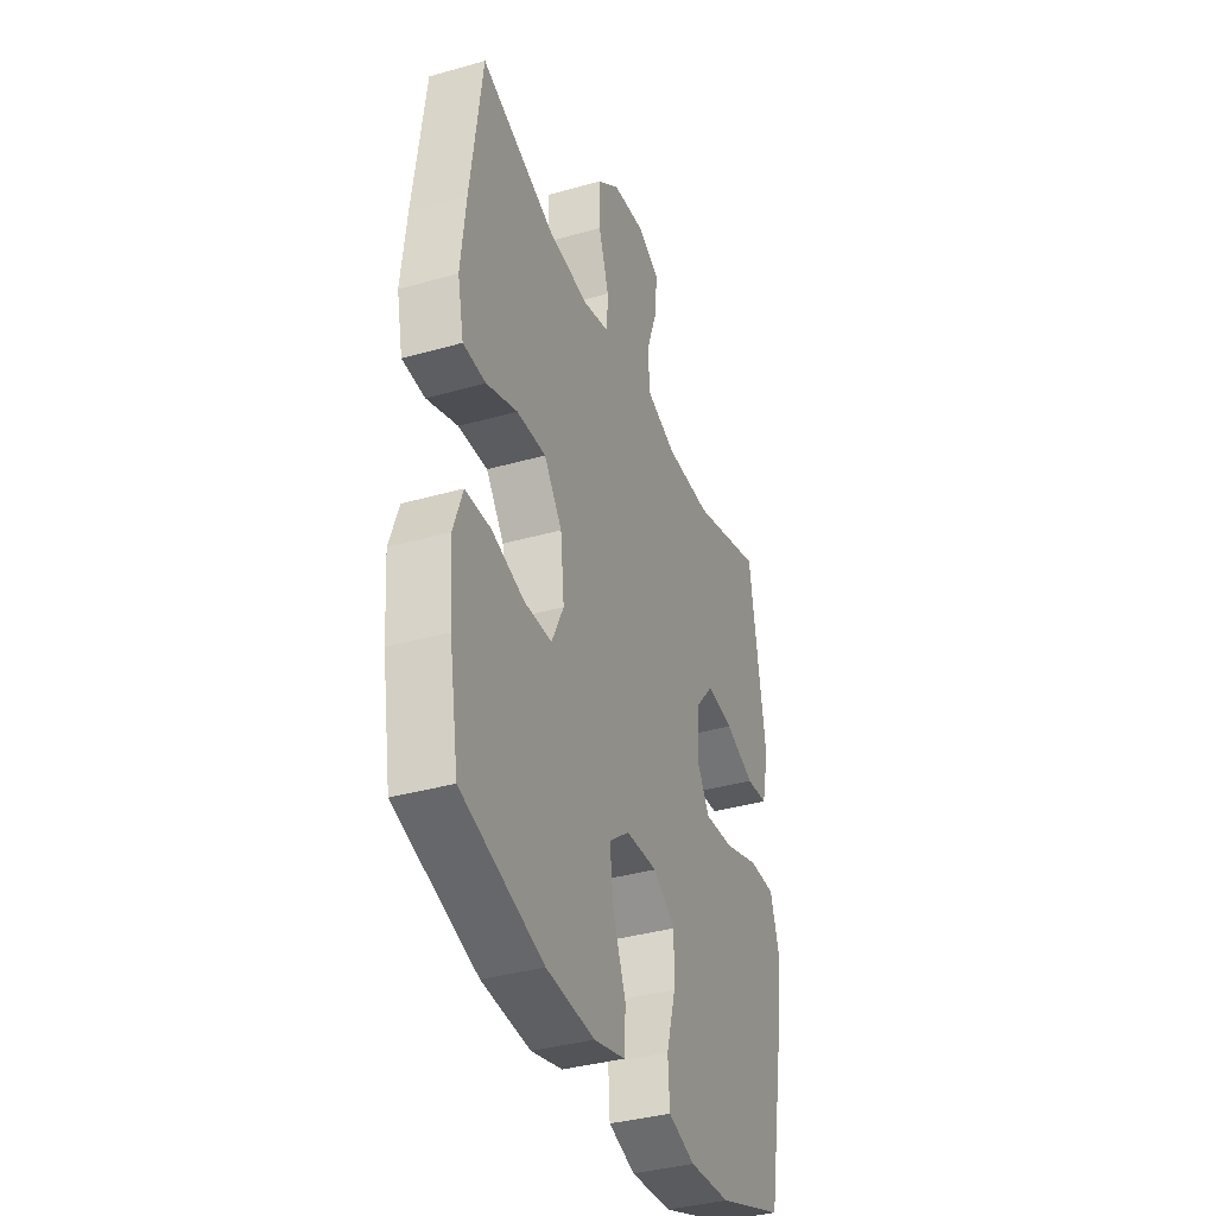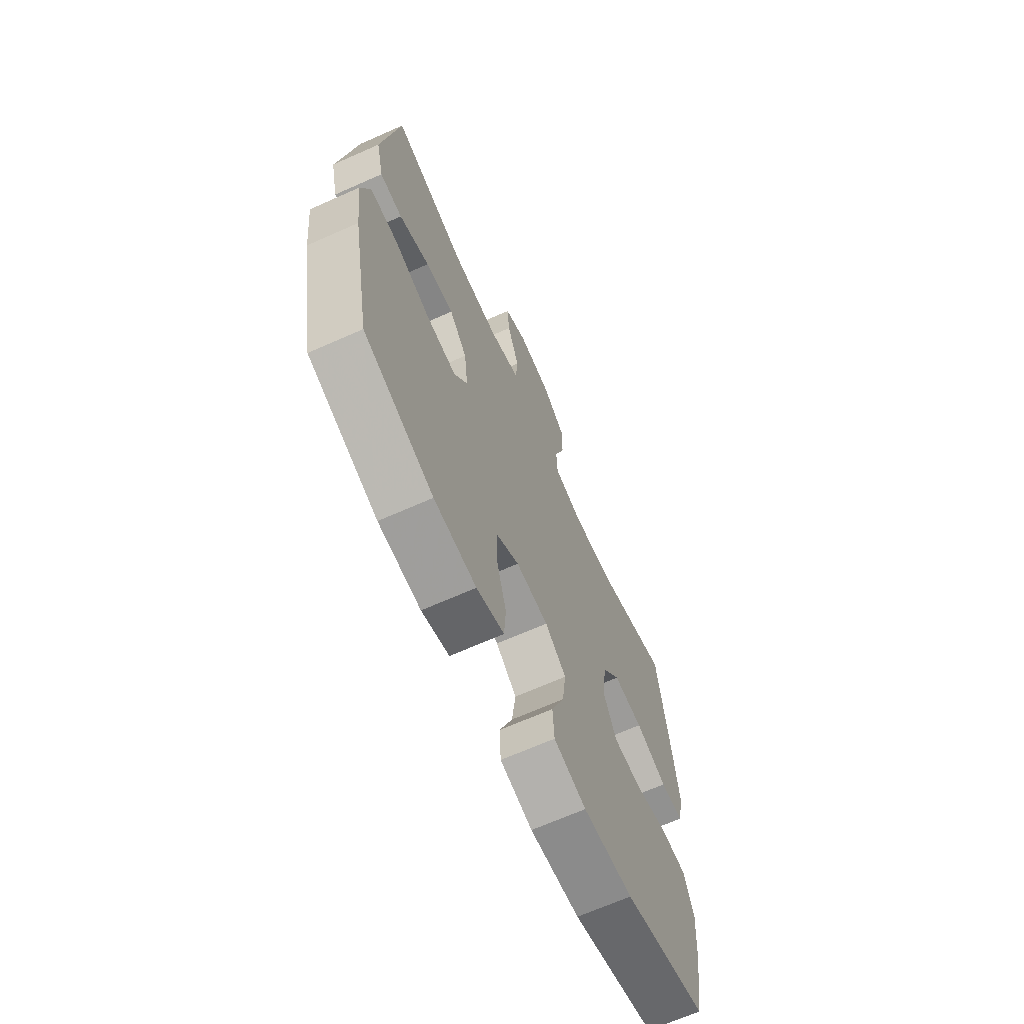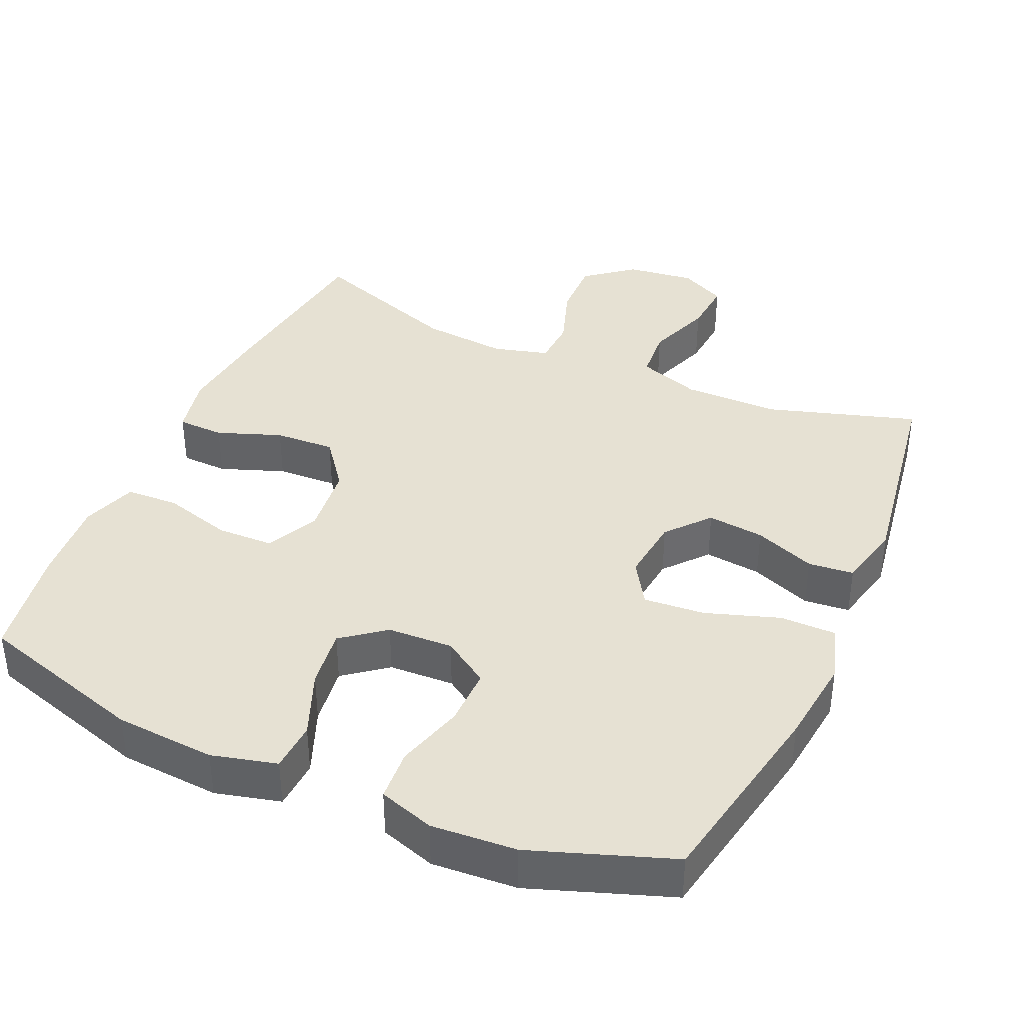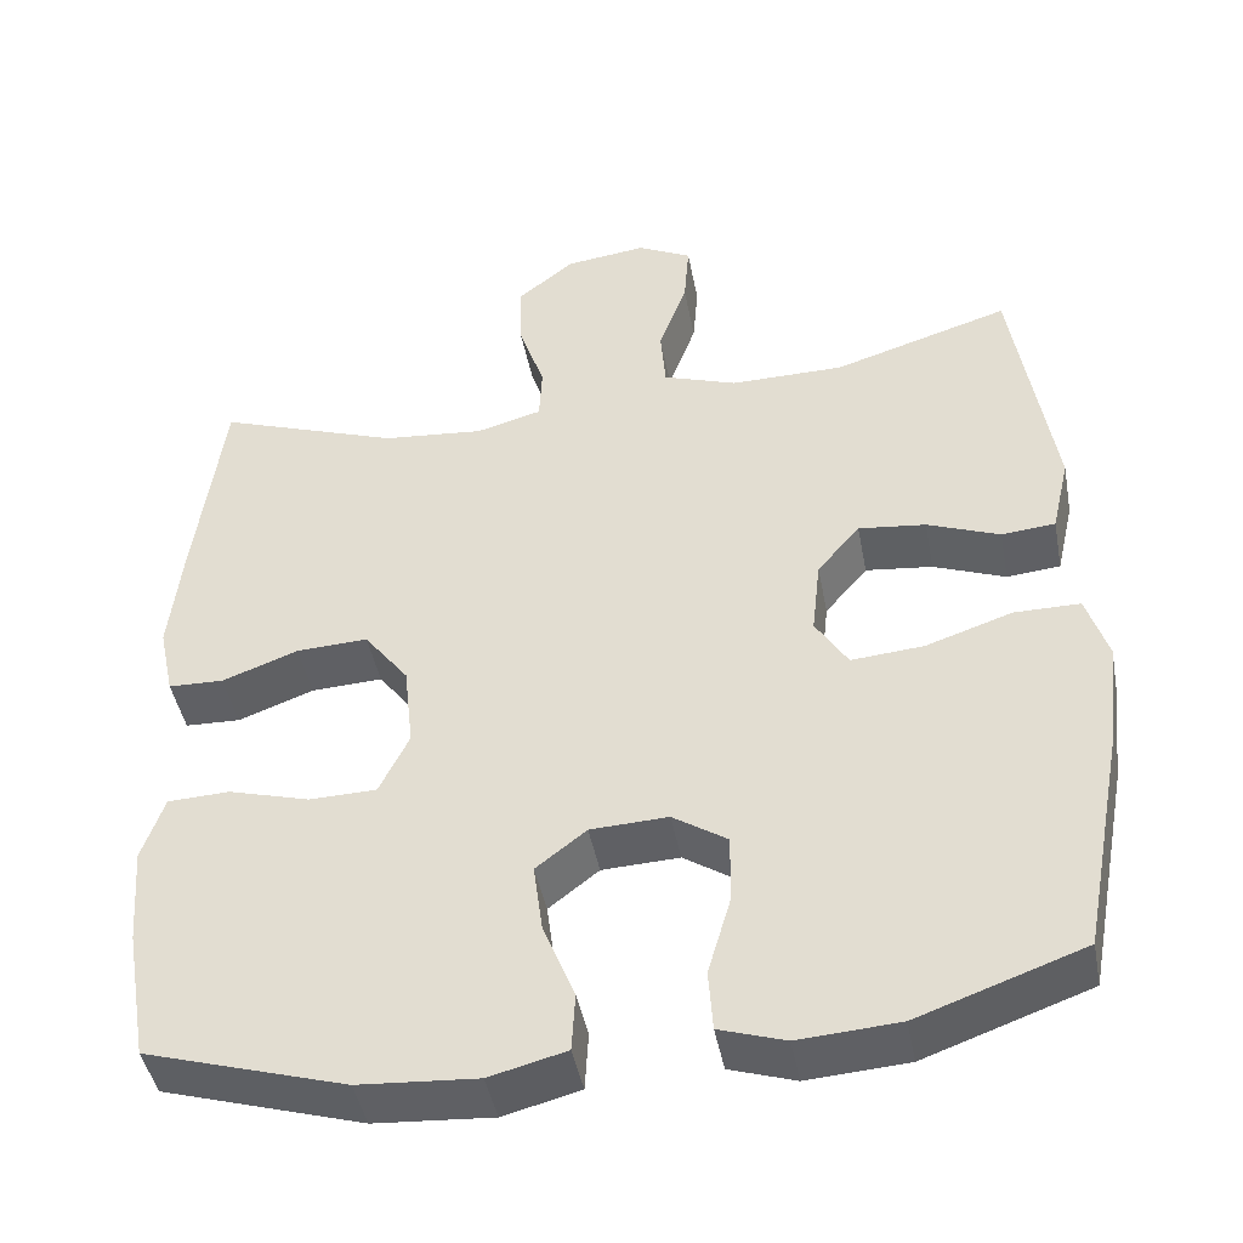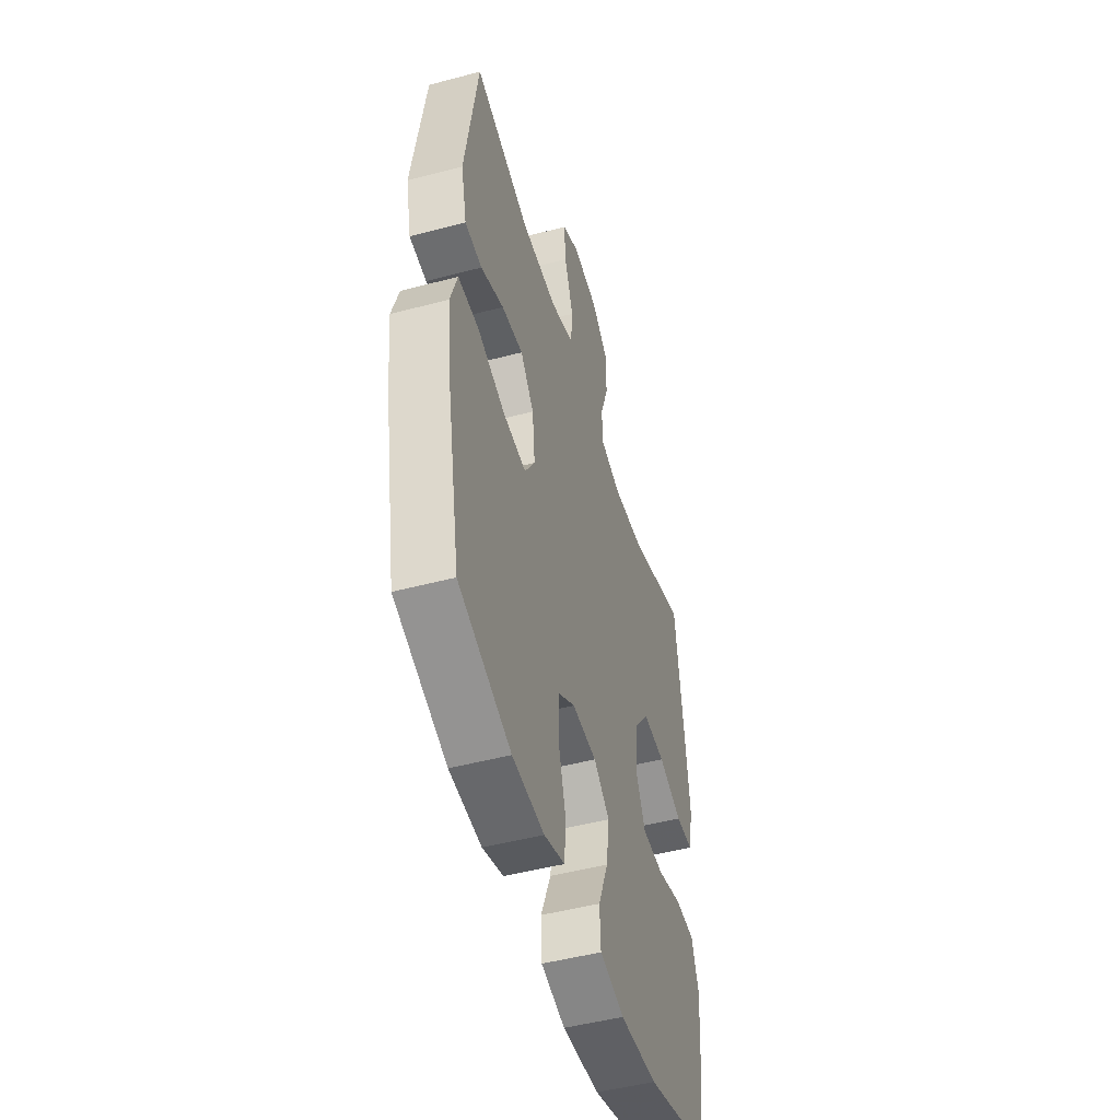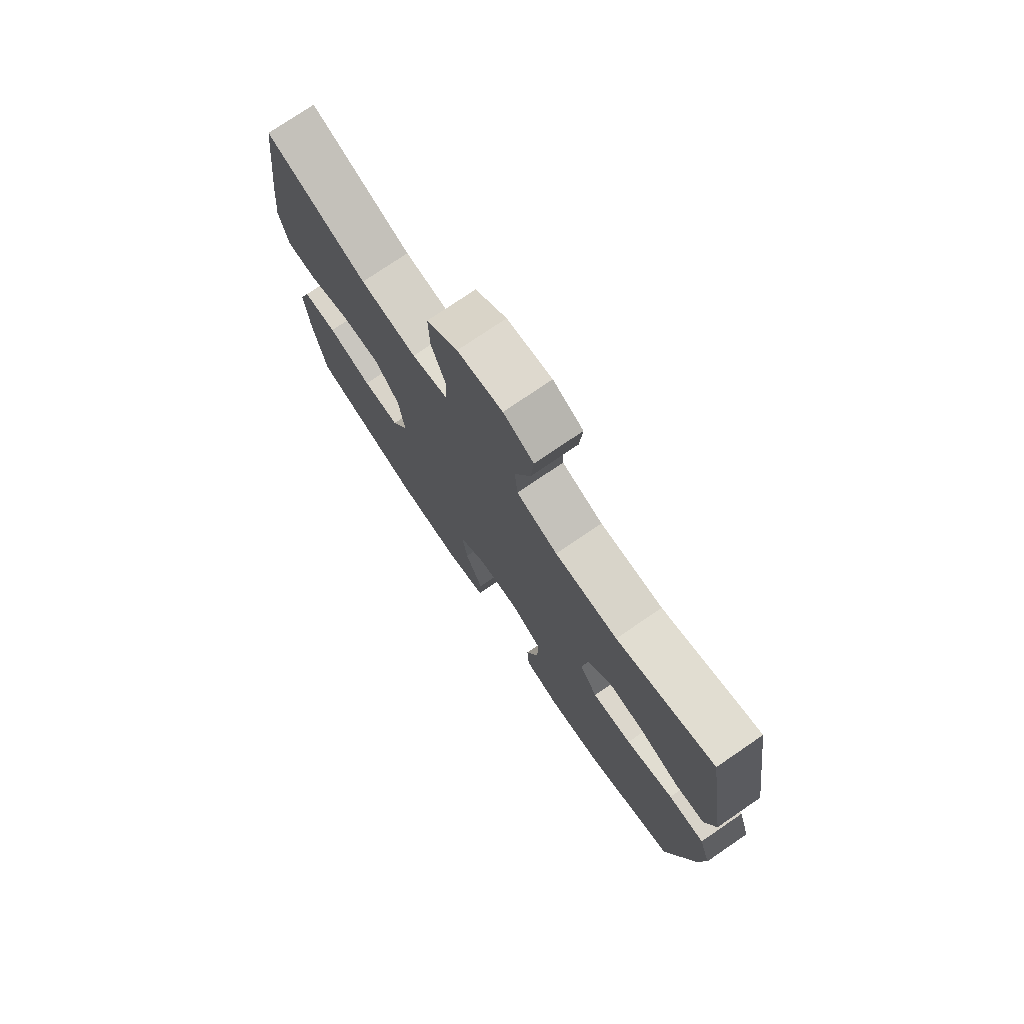
<metadata>
{"format":"obj","ext":"obj","renderer":"f3d","projection":"perspective","resolution":1024,"background":"white","views":[{"elev":-37.1,"azim":110.1,"up":"+Z"},{"elev":-67.5,"azim":-66.0,"up":"+Z"},{"elev":38.7,"azim":-156.0,"up":"+Y"},{"elev":-44.5,"azim":-169.3,"up":"+Z"},{"elev":-48.9,"azim":-73.6,"up":"+Z"},{"elev":75.9,"azim":-124.3,"up":"+Z"}]}
</metadata>
<code>
v -0.5 0.07 0.5
v -0.293 0.07 0.436
v -0.16 0.07 0.435
v -0.073 0.07 0.465
v -0.067 0.07 0.538
v -0.1 0.07 0.629
v -0.106 0.07 0.704
v -0.042 0.07 0.736
v 0.053 0.07 0.724
v 0.119 0.07 0.671
v 0.117 0.07 0.588
v 0.087 0.07 0.5
v 0.09 0.07 0.434
v 0.167 0.07 0.413
v 0.286 0.07 0.424
v 0.5 0.07 0.5
v 0.533 0.07 0.247
v 0.547 0.07 0.118
v 0.529 0.07 0.034
v 0.464 0.07 0.032
v 0.375 0.07 0.065
v 0.291 0.07 0.069
v 0.239 0.07 0.001
v 0.228 0.07 -0.099
v 0.263 0.07 -0.171
v 0.342 0.07 -0.173
v 0.437 0.07 -0.146
v 0.51 0.07 -0.149
v 0.536 0.07 -0.225
v 0.527 0.07 -0.342
v 0.5 0.07 -0.5
v 0.265 0.07 -0.571
v 0.126 0.07 -0.581
v 0.036 0.07 -0.558
v 0.032 0.07 -0.489
v 0.069 0.07 -0.397
v 0.08 0.07 -0.314
v 0.021 0.07 -0.268
v -0.07 0.07 -0.264
v -0.134 0.07 -0.306
v -0.133 0.07 -0.387
v -0.106 0.07 -0.48
v -0.111 0.07 -0.552
v -0.188 0.07 -0.577
v -0.306 0.07 -0.569
v -0.5 0.07 -0.5
v -0.552 0.07 -0.226
v -0.566 0.07 -0.104
v -0.541 0.07 -0.025
v -0.464 0.07 -0.025
v -0.362 0.07 -0.059
v -0.277 0.07 -0.066
v -0.239 0.07 -0.005
v -0.249 0.07 0.085
v -0.299 0.07 0.144
v -0.378 0.07 0.135
v -0.463 0.07 0.102
v -0.526 0.07 0.108
v -0.547 0.07 0.199
v -0.5 0 0.5
v -0.293 0 0.436
v -0.16 0 0.435
v -0.073 0 0.465
v -0.067 0 0.538
v -0.1 0 0.629
v -0.106 0 0.704
v -0.042 0 0.736
v 0.053 0 0.724
v 0.119 0 0.671
v 0.117 0 0.588
v 0.087 0 0.5
v 0.09 0 0.434
v 0.167 0 0.413
v 0.286 0 0.424
v 0.5 0 0.5
v 0.533 0 0.247
v 0.547 0 0.118
v 0.529 0 0.034
v 0.464 0 0.032
v 0.375 0 0.065
v 0.291 0 0.069
v 0.239 0 0.001
v 0.228 0 -0.099
v 0.263 0 -0.171
v 0.342 0 -0.173
v 0.437 0 -0.146
v 0.51 0 -0.149
v 0.536 0 -0.225
v 0.527 0 -0.342
v 0.5 0 -0.5
v 0.265 0 -0.571
v 0.126 0 -0.581
v 0.036 0 -0.558
v 0.032 0 -0.489
v 0.069 0 -0.397
v 0.08 0 -0.314
v 0.021 0 -0.268
v -0.07 0 -0.264
v -0.134 0 -0.306
v -0.133 0 -0.387
v -0.106 0 -0.48
v -0.111 0 -0.552
v -0.188 0 -0.577
v -0.306 0 -0.569
v -0.5 0 -0.5
v -0.552 0 -0.226
v -0.566 0 -0.104
v -0.541 0 -0.025
v -0.464 0 -0.025
v -0.362 0 -0.059
v -0.277 0 -0.066
v -0.239 0 -0.005
v -0.249 0 0.085
v -0.299 0 0.144
v -0.378 0 0.135
v -0.463 0 0.102
v -0.526 0 0.108
v -0.547 0 0.199
f 56 57 58 59
f 55 56 59 1
f 54 55 1 2
f 48 49 50 51
f 48 51 52
f 47 48 52
f 46 47 52
f 45 46 52 53
f 41 42 43 44
f 40 41 44 45
f 33 34 35 36
f 33 36 37
f 32 33 37
f 31 32 37
f 30 31 37 38
f 26 27 28 29
f 25 26 29 30
f 18 19 20 21
f 18 21 22
f 15 16 17 18
f 14 15 18 22
f 13 14 22 23
f 9 10 11 12
f 9 12 13
f 8 9 13
f 5 6 7 8
f 4 5 8 13
f 3 4 13 23
f 54 2 3 23
f 40 45 53
f 39 40 53 54
f 38 39 54 23
f 25 30 38
f 24 25 38
f 23 24 38
f 118 117 116 115
f 60 118 115 114
f 61 60 114 113
f 110 109 108 107
f 111 110 107
f 111 107 106
f 111 106 105
f 112 111 105 104
f 103 102 101 100
f 104 103 100 99
f 95 94 93 92
f 96 95 92
f 96 92 91
f 96 91 90
f 97 96 90 89
f 88 87 86 85
f 89 88 85 84
f 80 79 78 77
f 81 80 77
f 77 76 75 74
f 81 77 74 73
f 82 81 73 72
f 71 70 69 68
f 72 71 68
f 72 68 67
f 67 66 65 64
f 72 67 64 63
f 82 72 63 62
f 82 62 61 113
f 112 104 99
f 113 112 99 98
f 82 113 98 97
f 97 89 84
f 97 84 83
f 97 83 82
f 1 60 61 2
f 2 61 62 3
f 3 62 63 4
f 4 63 64 5
f 5 64 65 6
f 6 65 66 7
f 7 66 67 8
f 8 67 68 9
f 9 68 69 10
f 10 69 70 11
f 11 70 71 12
f 12 71 72 13
f 13 72 73 14
f 14 73 74 15
f 15 74 75 16
f 16 75 76 17
f 17 76 77 18
f 18 77 78 19
f 19 78 79 20
f 20 79 80 21
f 21 80 81 22
f 22 81 82 23
f 23 82 83 24
f 24 83 84 25
f 25 84 85 26
f 26 85 86 27
f 27 86 87 28
f 28 87 88 29
f 29 88 89 30
f 30 89 90 31
f 31 90 91 32
f 32 91 92 33
f 33 92 93 34
f 34 93 94 35
f 35 94 95 36
f 36 95 96 37
f 37 96 97 38
f 38 97 98 39
f 39 98 99 40
f 40 99 100 41
f 41 100 101 42
f 42 101 102 43
f 43 102 103 44
f 44 103 104 45
f 45 104 105 46
f 46 105 106 47
f 47 106 107 48
f 48 107 108 49
f 49 108 109 50
f 50 109 110 51
f 51 110 111 52
f 52 111 112 53
f 53 112 113 54
f 54 113 114 55
f 55 114 115 56
f 56 115 116 57
f 57 116 117 58
f 58 117 118 59
f 59 118 60 1

</code>
